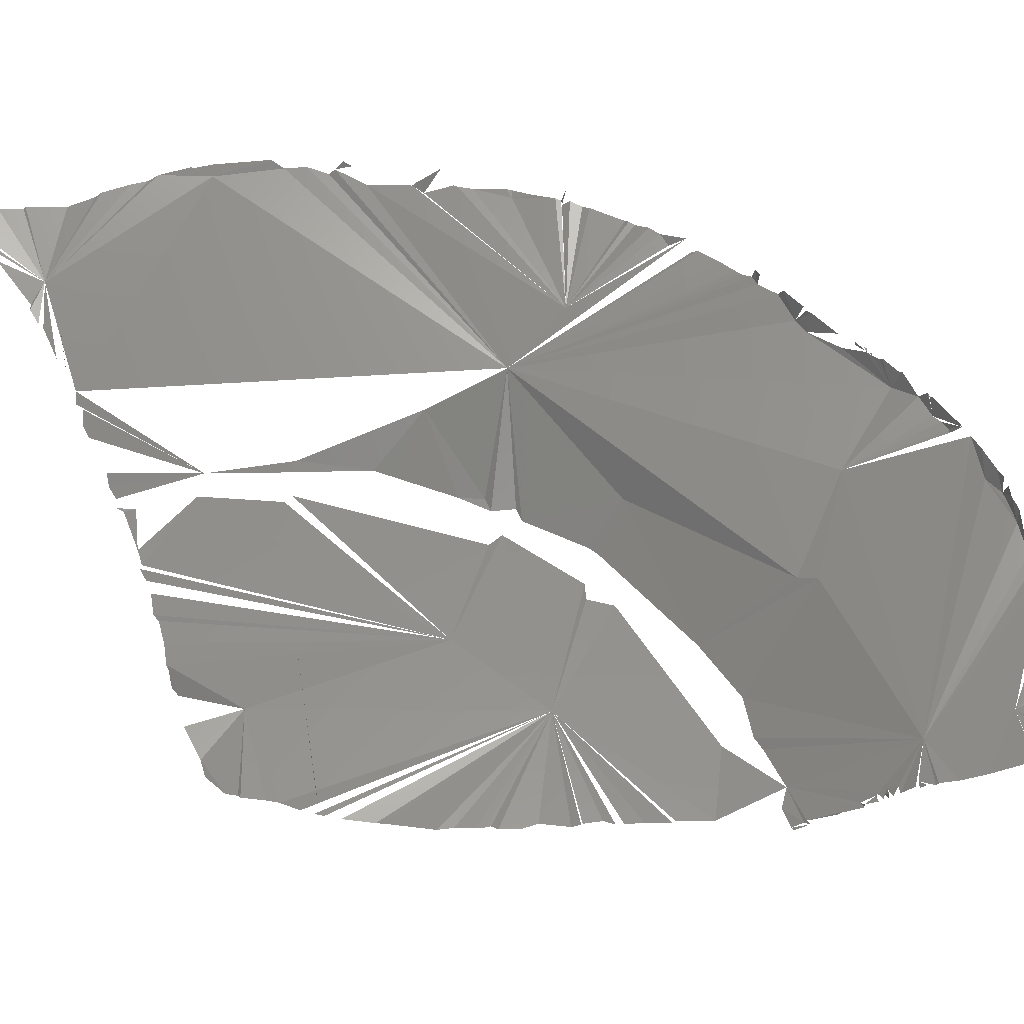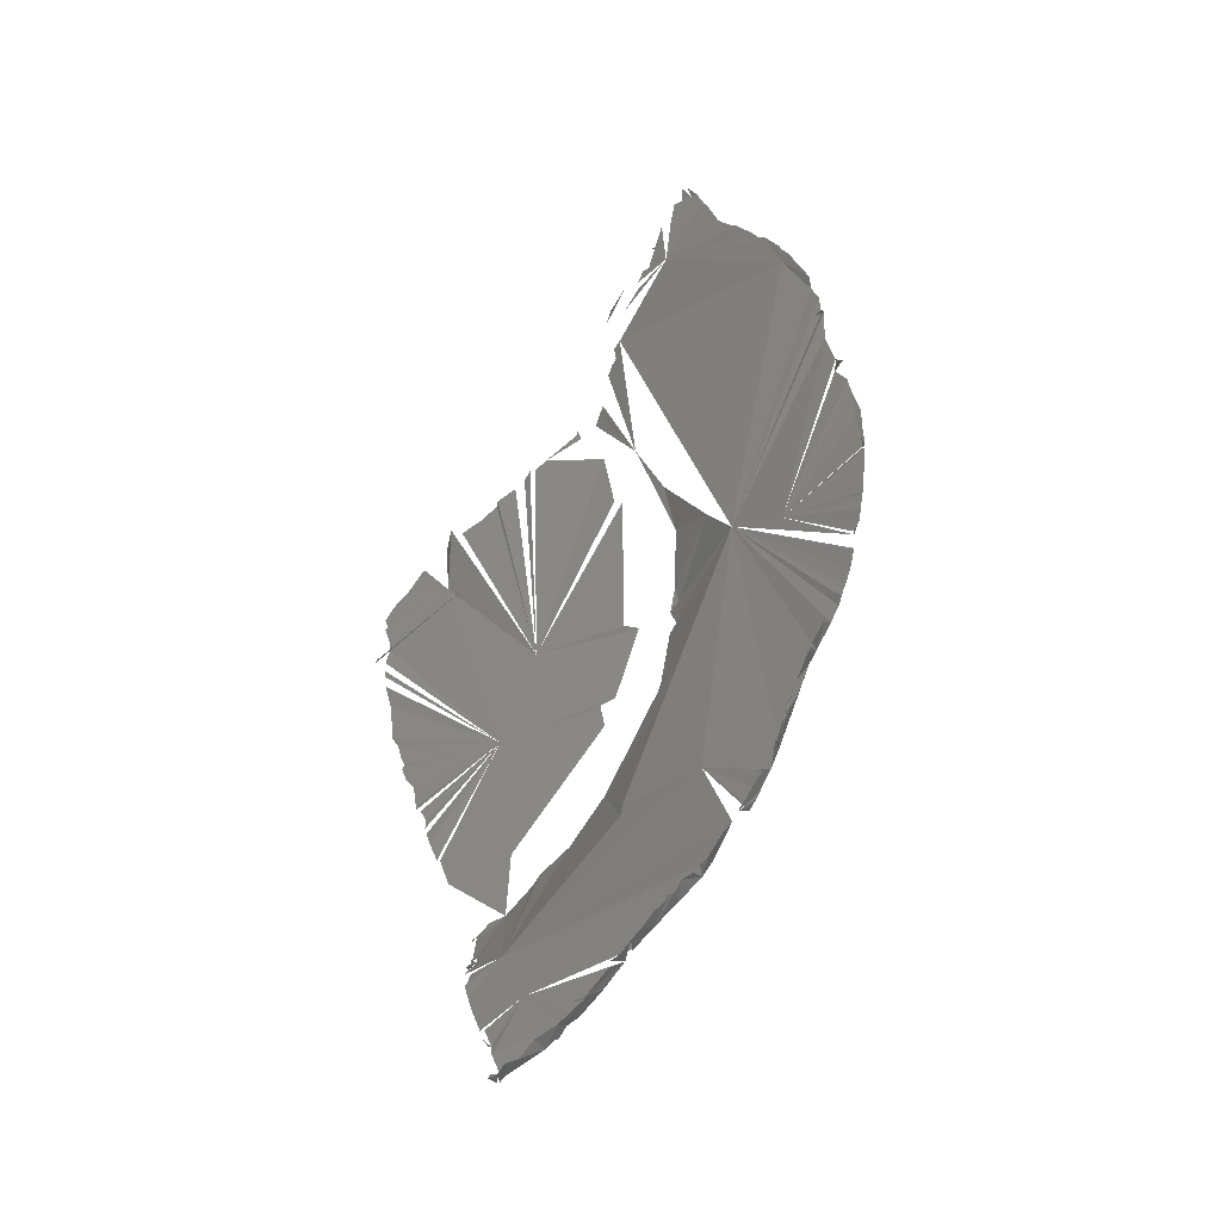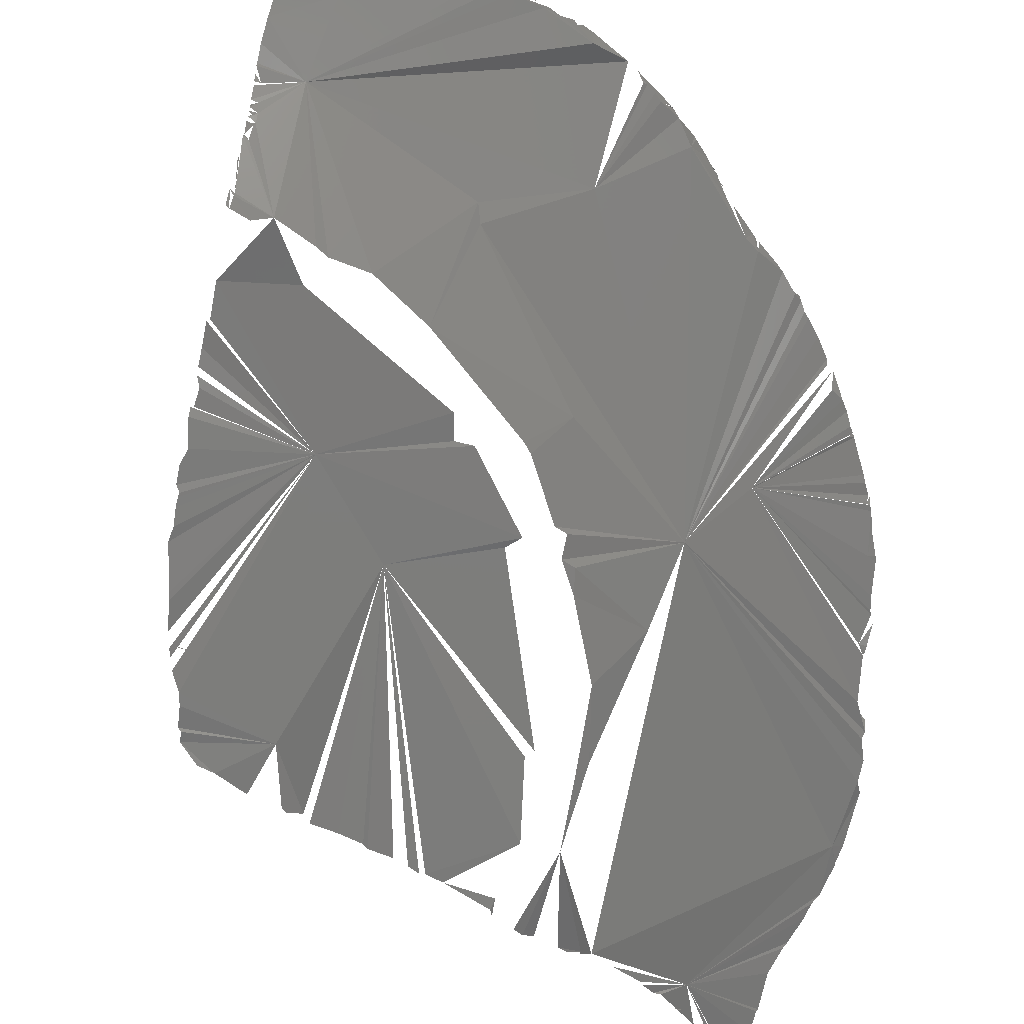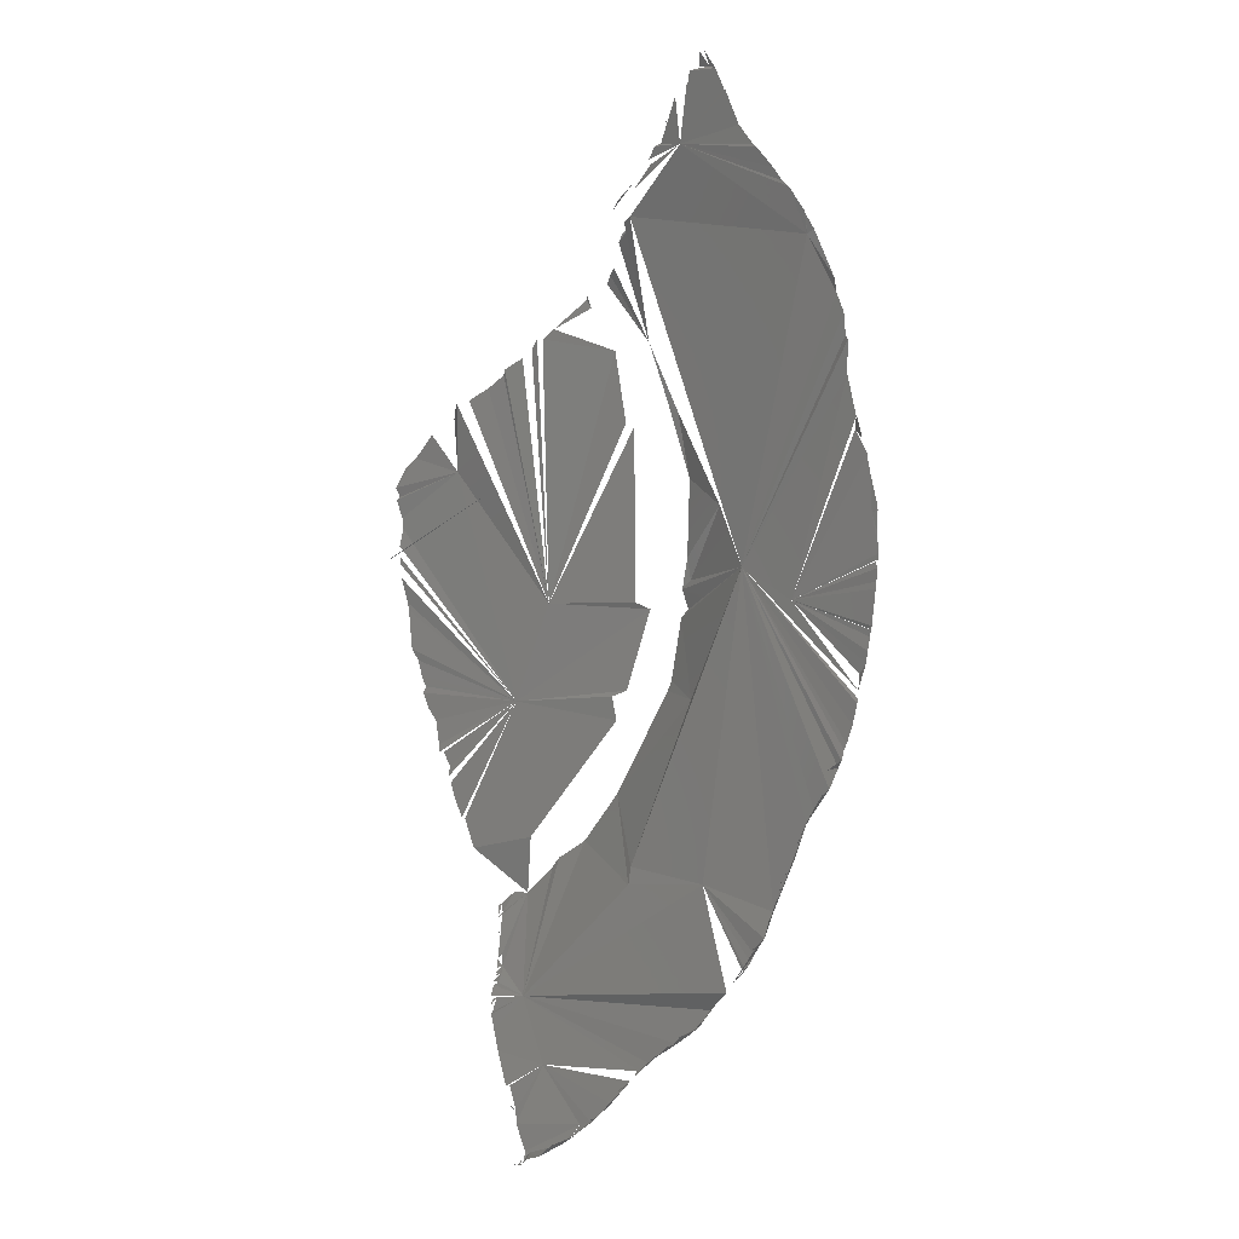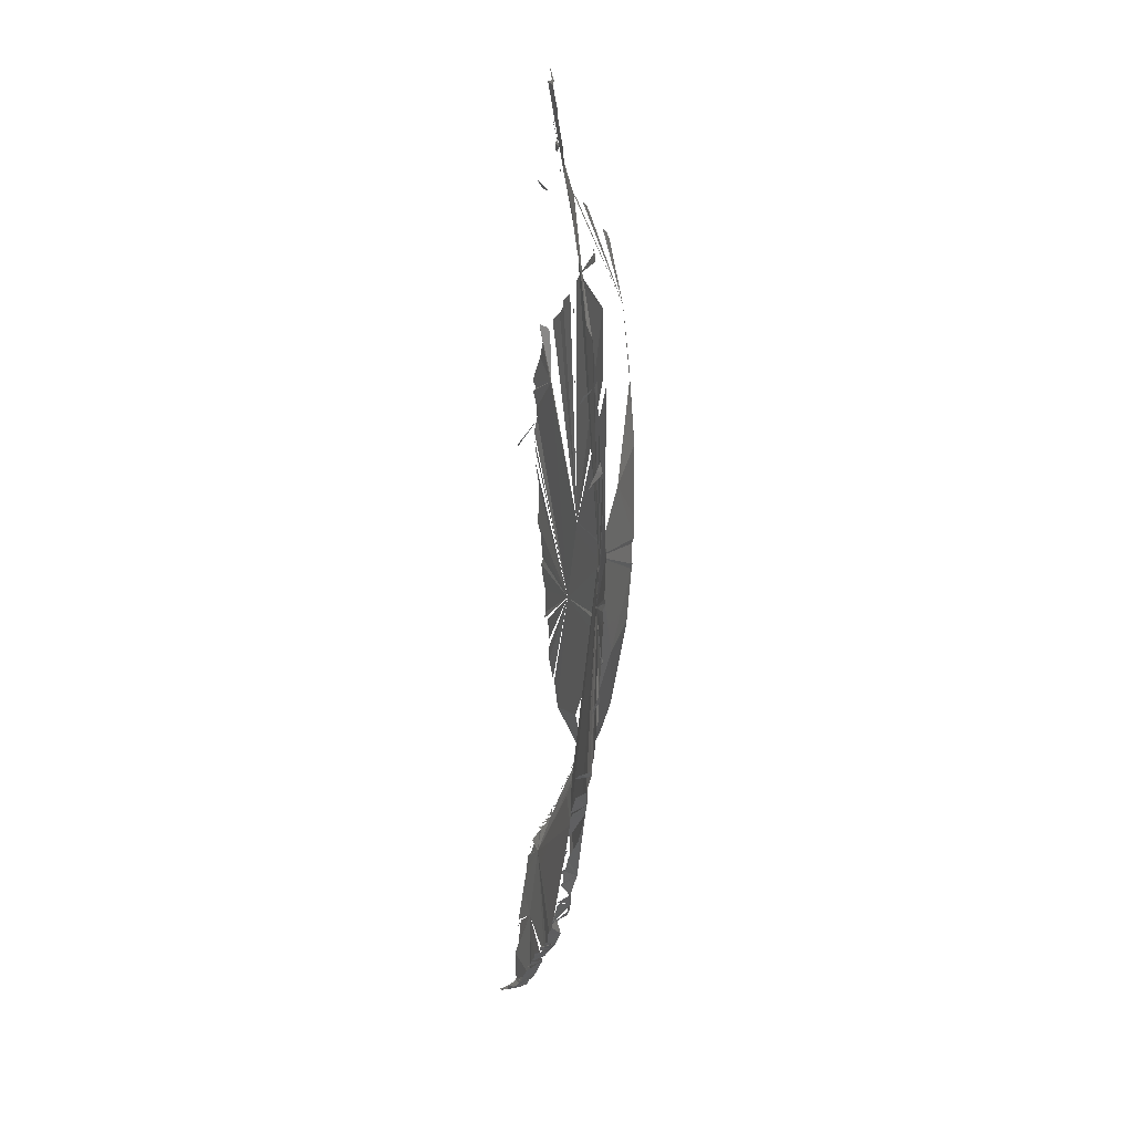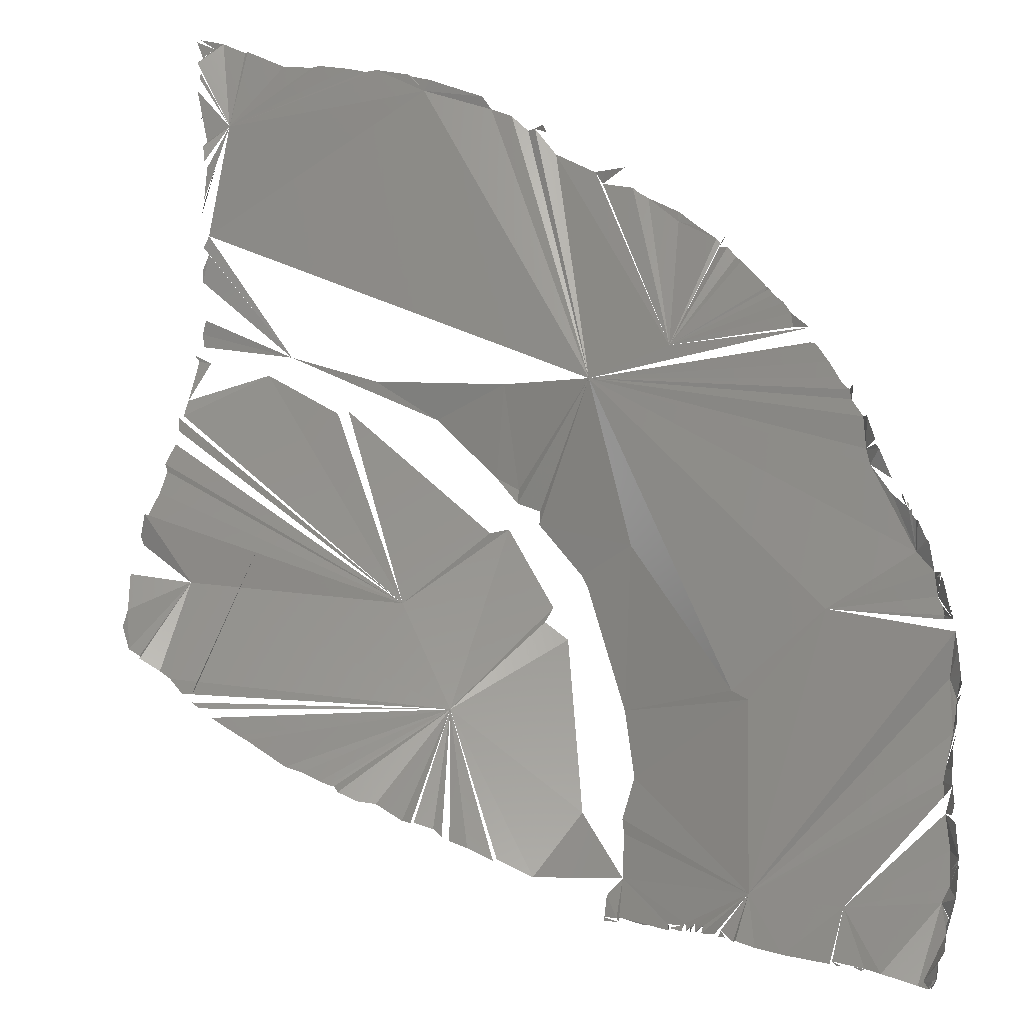
<metadata>
{"format":"stl","ext":"stl","renderer":"f3d","projection":"perspective","resolution":1024,"background":"white","views":[{"elev":55.2,"azim":-72.1,"up":"+Z"},{"elev":-41.2,"azim":28.0,"up":"+Y"},{"elev":-76.3,"azim":8.7,"up":"+Z"},{"elev":-0.9,"azim":30.7,"up":"+Y"},{"elev":16.2,"azim":74.3,"up":"+Y"},{"elev":58.1,"azim":-43.9,"up":"+Z"}]}
</metadata>
<code>
# stl→obj: 299 verts, 280 faces
v -31.39 33.32 -4.56
v -32.89 23.04 -7.072
v -33.59 31.26 -7.069
v -33.19 32.24 -6.584
v -16.09 2.556 -6.842
v -2.82 29.2 -7.245
v -5.033 40.15 -7.839
v -24.4 37.55 -7.018
v -27.22 35.71 -6.99
v -30.57 34 -6.681
v 40.43 36.06 8.43
v 39.54 34.48 8.988
v 40.14 37.2 6.792
v 4.948 30.6 -9.217
v 2.864 32.33 -9.755
v -0.2351 41.28 -9.661
v 39.63 32.7 5.928
v 20.57 7.18 0.3193
v -24.01 38.38 -6.661
v 39.55 37.87 6.274
v -20.97 39.96 -7.013
v 39.49 40.93 6.682
v -19.34 41.25 -7.085
v -18.16 42.59 -6.742
v -17.38 42.62 -7.089
v 1.359 58.63 -1.304
v 34.05 51.98 6.818
v 38.39 43.65 6.614
v -15.4 44.01 -7.126
v 38.53 45.48 7.505
v -10.05 48.17 -7.943
v -9.215 46.83 -7.858
v -9.993 49.14 -7.615
v 12.8 67.03 4.176
v -7.459 50.5 -9.608
v -6.536 51.73 -8.879
v 35.45 52.45 7.504
v -5.211 52.52 -7.806
v 34.18 54.52 7.442
v 34.06 54.98 7.555
v 31.61 58.58 7.429
v -2.639 55.66 -4.856
v 0.1079 57.42 -3.024
v -1.622 56.76 -4.098
v -0.07313 58.13 -2.038
v 0.8784 59.18 2.461
v 6.241 61.96 5.893
v 2.61 60.07 4.076
v 30.47 59.52 7.169
v 29.17 61.43 7.245
v -21.98 -57.54 -0.02608
v -22.22 -56.8 -0.7714
v -21.42 -56.45 -0.6949
v 3.624 61.88 1.428
v 6.939 64.97 2.439
v 26.61 64.52 7.298
v 25.92 65.07 7.021
v 23.51 68.08 6.649
v 7.004 65.61 3.012
v 8.363 67.26 3.616
v 9.282 67.56 3.469
v 12.94 73.46 5.821
v -22.16 -53.21 -3.093
v -23.13 -53.59 -2.472
v -22.73 -53.09 -3.381
v 11.9 70.63 4.48
v 10.65 70.21 4.826
v 11.22 70.46 4.312
v -22.87 -54.24 -1.91
v -23.08 -54.09 -2.745
v -22.01 -54.34 -2.057
v 21.57 73.08 6.998
v 21.29 73.27 6.835
v 20.08 76.27 7.113
v 15.32 75.62 5.759
v 14.6 74.87 5.536
v 15.69 76.54 6.635
v 18.91 76.8 6.625
v 16.28 76.8 6.08
v 16.96 76.97 6.233
v 17.66 78.84 7.302
v 18.35 78.92 7.112
v -23.22 -53.58 -3.235
v 34.71 -26.47 6.136
v 33.44 -28.3 5.998
v -21.95 -12.25 -6.885
v -19.88 -32.85 -7.683
v -30.02 -34.88 -7.305
v -11.44 -33.25 -9.571
v -5.783 -25.99 -9.731
v 1.853 -38.46 -0.003096
v 34.8 -27.63 8.417
v 34.47 -28.45 8.614
v -33.2 -27.11 -6.648
v -32.04 -30.26 -7.014
v -23.31 -53.09 -2.979
v -23.36 -53.09 -3.481
v -31.55 -30.39 -7.139
v 1.726 -35.93 -0.8999
v -22.77 -52.09 -4.184
v -23.56 -52.6 -3.971
v -24.02 -51.11 -4.687
v 32.52 -32.34 8.372
v 28.32 -40.45 5.78
v 15.93 -37.5 3.358
v -16.2 -55.73 0.09562
v -21.72 -41.52 -9.769
v 31.87 -33.18 6.587
v 31.66 -34.78 8.642
v 30.61 -36.59 8.604
v 31.56 -34.77 8.229
v -16.22 -35.99 -9.953
v -23.55 -50.54 -5.389
v -24.14 -51.14 -5.196
v 31.03 -36.36 8.036
v 30.7 -37.23 8.051
v -17.42 -37.46 -10.01
v 30.28 -38.29 8.186
v 30.23 -38.52 8.63
v 29.17 -40.95 8.191
v 27.35 -44.06 6.637
v 29.02 -41.38 8.533
v -25.98 -44.72 -9.274
v -24.48 -41.65 -10.09
v -26.65 -43.42 -10.09
v -27.07 -43.83 -9.779
v -26.38 -45.52 -8.553
v 26.88 -45.18 8.482
v 25.44 -46.42 5.979
v -25.83 -44.99 -8.903
v 26.04 -45.3 8.546
v 26.67 -45.46 8.034
v 26.44 -45.88 8.383
v 24.89 -47.57 6.004
v 23.26 -50.29 8.175
v 24.07 -48.67 6.036
v 31.28 -35.85 8.638
v 31.1 -36.4 8.635
v -25.15 -48.4 -6.676
v -24.9 -48.93 -6.143
v 23.66 -48.97 5.887
v 30.89 -36.93 8.637
v 30.47 -36.99 8.589
v 24.61 -48.57 8.349
v 23.48 -50.05 8.396
v -22.54 -52.19 -4.032
v 22.27 -51.63 8.12
v 18.34 -54.61 5.612
v 20.7 -53.32 8.282
v -23.49 -52.36 -3.73
v 18.56 -55.75 7.828
v 13.11 -59.69 5.708
v -22.83 -54.83 -1.997
v -22.33 -56.31 -0.5155
v 16.75 -57.07 5.957
v 17.5 -56.75 8.169
v 15.1 -58.33 5.921
v 14.92 -58.26 8.183
v 16.54 -57.54 8.004
v -21.68 -58.52 -0.05242
v -21.6 -58.77 0.4466
v 13.69 -59.52 7.752
v 9.47 -61.93 5.237
v 12.75 -59.82 8.046
v -20.8 -60.96 0.8853
v 12.5 -60.41 7.846
v 10.59 -61.51 7.736
v -10.84 -65.02 2.969
v 6.725 -64.15 5.138
v 9.944 -62.18 7.686
v 8.012 -62.86 5.067
v 8.713 -63.19 7.428
v -19.54 -63.86 1.782
v 7.235 -64.53 7.457
v 6.116 -64.24 4.89
v 5.142 -65.73 5.072
v 2.03 -69.19 5.23
v 5.743 -66.14 7.496
v 4.368 -66.96 7.712
v -1.365 -72.09 5.204
v 0.8773 -71.06 7.678
v 4.055 -67.76 7.487
v -17.11 -68.64 3.343
v -16.59 -68.57 3.089
v -14.96 -71.85 3.905
v -3.347 -72.7 4.925
v -16.74 -69.36 3.305
v -16.5 -69.84 3.794
v -14.41 -73.64 4.656
v -0.9919 -71.45 7.891
v 0.4652 -71.3 7.253
v 0.1602 -71.66 7.615
v -15.98 -70.81 4.505
v -15.43 -71.72 3.948
v -3.046 -74.06 7.727
v -4.206 -74.45 5.24
v -4.547 -74.72 5.606
v -5.987 -75.66 5.518
v -11.86 -77.58 5.157
v -6.244 -75.44 7.996
v -12.68 -77.46 4.978
v -8.596 -77.34 7.56
v -10.37 -77.84 8.134
v -11.88 -78.95 7.184
v -12.39 -78.72 5.703
v -11.63 -78.92 7.83
v -12.5 -78.5 6.216
v -12.13 -78.82 6.669
v -12.51 -78.94 6.769
v -12.39 -78.79 8.089
v -12.88 -79.09 7.799
v -42.56 2.941 -7.351
v -42.32 1.83 -7.304
v 6.556 1.473 -9.404
v 5.216 0.2538 -9.697
v 44.12 3.568 6.672
v 43.5 -1.391 6.579
v 29.89 2.297 3.389
v -1.194 2.557 -7.14
v 1.105 1.538 -7.694
v 42.83 -1.71 6.229
v 43.44 -1.929 6.697
v 43.23 -2.848 6.592
v -41.43 -4.246 -6.907
v 43.07 -4.739 6.922
v 42.68 -6.369 6.662
v -40.41 -6.042 -7.169
v -39.72 -8.414 -7.117
v 9.342 -11.74 -5.184
v 3.717 -8.956 -9.414
v -2.848 -10.52 -7.534
v 42.06 -10.01 7.819
v 41.52 -7.862 6.231
v -39.23 -9.612 -7.107
v -38.93 -10.1 -7.106
v -5.176 -11.41 -7.162
v -39.19 -11.09 -6.858
v 41.29 -11.04 6.415
v 41.41 -11.77 6.737
v 3.123 -10.49 -9.395
v -36.94 -15.3 -7.021
v -4.684 -14.96 -7.634
v 40.67 -14.7 6.648
v -38.32 -13.51 -6.955
v 39.8 -17.21 6.628
v -36.24 -19.1 -6.874
v 39.42 -18.05 6.675
v 39.2 -19.49 7.014
v 38.54 -20.46 6.584
v -35.84 -20.18 -6.468
v 39.21 -19.81 8.496
v -35.38 -20.23 -6.967
v -34.29 -22.4 -6.98
v 38.17 -20.7 9.128
v 37.41 -23.39 7.082
v -34.36 -23.94 -6.796
v 37.03 -24.12 8.495
v -34.01 -24.92 -6.832
v 35.13 -27.21 8.715
v 5.422 4.448 -9.637
v 44.17 4.556 6.524
v 6.907 5.742 -9.522
v -43.5 6.895 -6.917
v 44.39 6.329 6.775
v 43.91 7.233 6.231
v 6.206 9.099 -9.758
v 44.71 6.944 8.55
v 44.41 7.507 6.428
v 44.46 8.323 6.519
v -43.74 9.532 -3.967
v -23.65 19.69 -2.982
v -43.29 9.791 -3.668
v -43.68 8.914 -7.018
v -43.77 10.14 -7.018
v 14.47 16.32 -4.482
v 44.23 11.26 6.402
v 43.25 13.87 5.976
v -1.48 28.67 -7.457
v -43.87 11.84 -6.944
v -43.46 14.6 -7.366
v 44.26 14.11 6.264
v 44.18 14.91 6.294
v 43.08 19.17 6.092
v -43.67 16.28 -7.375
v 6.731 20.74 -9.51
v -44.45 19.14 -6.93
v -44.1 19.61 -7.344
v 42.73 21.14 6.157
v -44.55 21.03 -6.907
v 42.75 21.68 6.243
v 40.7 25.11 5.739
v -40.97 25.57 -7.269
v -42.91 24.22 -7.365
v 43.05 23.54 8.525
v 41.76 25.87 6.886
v 41.43 26.49 6.537
v 41.09 26.83 6.215
v -37.58 29.01 -6.785
v -12.5 -79.03 6.208
f 1 2 3
f 1 3 4
f 2 1 5
f 6 5 7
f 8 5 9
f 5 10 9
f 11 12 13
f 14 15 16
f 13 17 18
f 5 8 19
f 13 18 20
f 5 19 21
f 20 18 22
f 5 23 24
f 7 5 25
f 18 26 27
f 22 18 28
f 7 25 29
f 18 27 28
f 28 27 30
f 29 31 32
f 32 31 33
f 27 26 34
f 16 35 36
f 30 27 37
f 16 36 38
f 37 27 39
f 39 27 40
f 40 27 41
f 27 34 41
f 16 42 43
f 42 44 43
f 26 16 45
f 46 47 48
f 41 34 49
f 34 50 49
f 51 52 53
f 34 54 55
f 56 34 57
f 57 34 58
f 34 59 60
f 34 60 61
f 34 61 62
f 63 64 65
f 66 67 68
f 69 70 71
f 72 58 34
f 72 34 73
f 70 63 71
f 73 34 74
f 75 34 76
f 34 77 74
f 74 77 78
f 78 77 79
f 78 80 81
f 74 78 82
f 65 64 83
f 84 85 18
f 86 87 88
f 89 90 91
f 84 92 93
f 94 86 95
f 85 84 93
f 65 96 97
f 86 88 98
f 90 99 91
f 100 101 102
f 85 93 103
f 18 85 104
f 105 18 104
f 89 91 106
f 88 87 107
f 104 85 108
f 109 110 111
f 112 89 106
f 113 102 114
f 108 115 104
f 115 116 104
f 99 105 91
f 112 106 117
f 116 118 104
f 104 118 119
f 104 119 120
f 91 105 106
f 117 106 107
f 105 104 121
f 104 120 122
f 104 122 121
f 107 123 124
f 125 124 123
f 126 125 127
f 121 128 129
f 123 107 130
f 123 130 127
f 128 131 132
f 105 121 129
f 129 132 133
f 105 129 134
f 129 133 135
f 130 107 114
f 105 134 136
f 134 135 136
f 110 137 138
f 139 130 140
f 105 136 141
f 136 135 141
f 142 143 116
f 135 144 145
f 113 114 107
f 100 107 146
f 100 113 107
f 107 106 146
f 106 105 147
f 106 63 146
f 148 147 149
f 150 100 146
f 63 65 146
f 65 97 146
f 106 147 148
f 71 63 106
f 148 149 151
f 106 148 152
f 153 71 106
f 153 106 154
f 148 151 155
f 155 151 156
f 148 155 157
f 152 148 157
f 158 155 159
f 155 158 157
f 53 106 160
f 160 106 161
f 157 158 152
f 158 162 152
f 152 162 163
f 162 164 163
f 161 106 165
f 163 166 167
f 106 152 163
f 168 106 169
f 167 170 163
f 106 163 171
f 169 106 171
f 163 170 172
f 106 173 165
f 171 163 172
f 169 171 174
f 171 172 174
f 106 168 173
f 169 174 175
f 50 34 56
f 168 176 177
f 176 174 178
f 176 178 179
f 180 168 177
f 177 176 181
f 176 182 181
f 173 168 183
f 184 168 185
f 168 180 186
f 187 184 188
f 168 186 189
f 177 181 180
f 181 190 191
f 180 181 191
f 180 191 192
f 193 185 194
f 168 189 185
f 180 192 195
f 186 180 195
f 186 195 196
f 196 195 197
f 197 195 198
f 186 197 198
f 199 186 198
f 198 195 200
f 201 189 186
f 198 200 202
f 201 186 199
f 199 198 202
f 199 202 203
f 199 203 204
f 199 205 201
f 199 204 205
f 206 204 203
f 207 208 209
f 210 211 206
f 211 204 206
f 212 86 213
f 214 18 215
f 216 217 218
f 219 220 5
f 218 217 221
f 221 217 222
f 218 222 223
f 213 86 224
f 223 225 218
f 218 225 226
f 224 86 227
f 227 86 228
f 5 220 86
f 215 229 230
f 220 231 86
f 218 232 18
f 218 226 233
f 233 226 232
f 215 18 229
f 228 86 234
f 234 86 235
f 86 231 236
f 235 86 237
f 18 238 239
f 240 230 229
f 86 241 237
f 86 236 242
f 18 239 243
f 229 99 90
f 237 241 244
f 18 243 245
f 99 229 18
f 240 229 90
f 241 86 246
f 86 242 87
f 18 245 247
f 18 247 248
f 18 248 249
f 246 86 250
f 248 251 249
f 252 86 253
f 249 251 254
f 18 249 255
f 105 99 18
f 253 86 256
f 255 257 84
f 255 84 18
f 86 94 258
f 257 259 84
f 18 214 260
f 216 218 261
f 18 260 262
f 86 212 263
f 261 218 264
f 264 218 265
f 262 260 266
f 267 265 268
f 5 86 2
f 268 218 269
f 270 271 272
f 86 273 274
f 18 262 275
f 276 269 277
f 219 5 278
f 269 218 277
f 86 279 280
f 275 262 266
f 2 86 280
f 276 277 281
f 281 277 282
f 282 277 283
f 2 280 284
f 277 218 283
f 275 266 285
f 2 284 286
f 2 286 287
f 283 218 288
f 2 287 289
f 288 218 290
f 275 285 14
f 290 218 291
f 2 289 292
f 292 289 293
f 294 291 295
f 295 291 296
f 296 291 297
f 285 15 14
f 218 17 297
f 2 292 298
f 17 218 18
f 204 211 299
f 208 204 299

</code>
